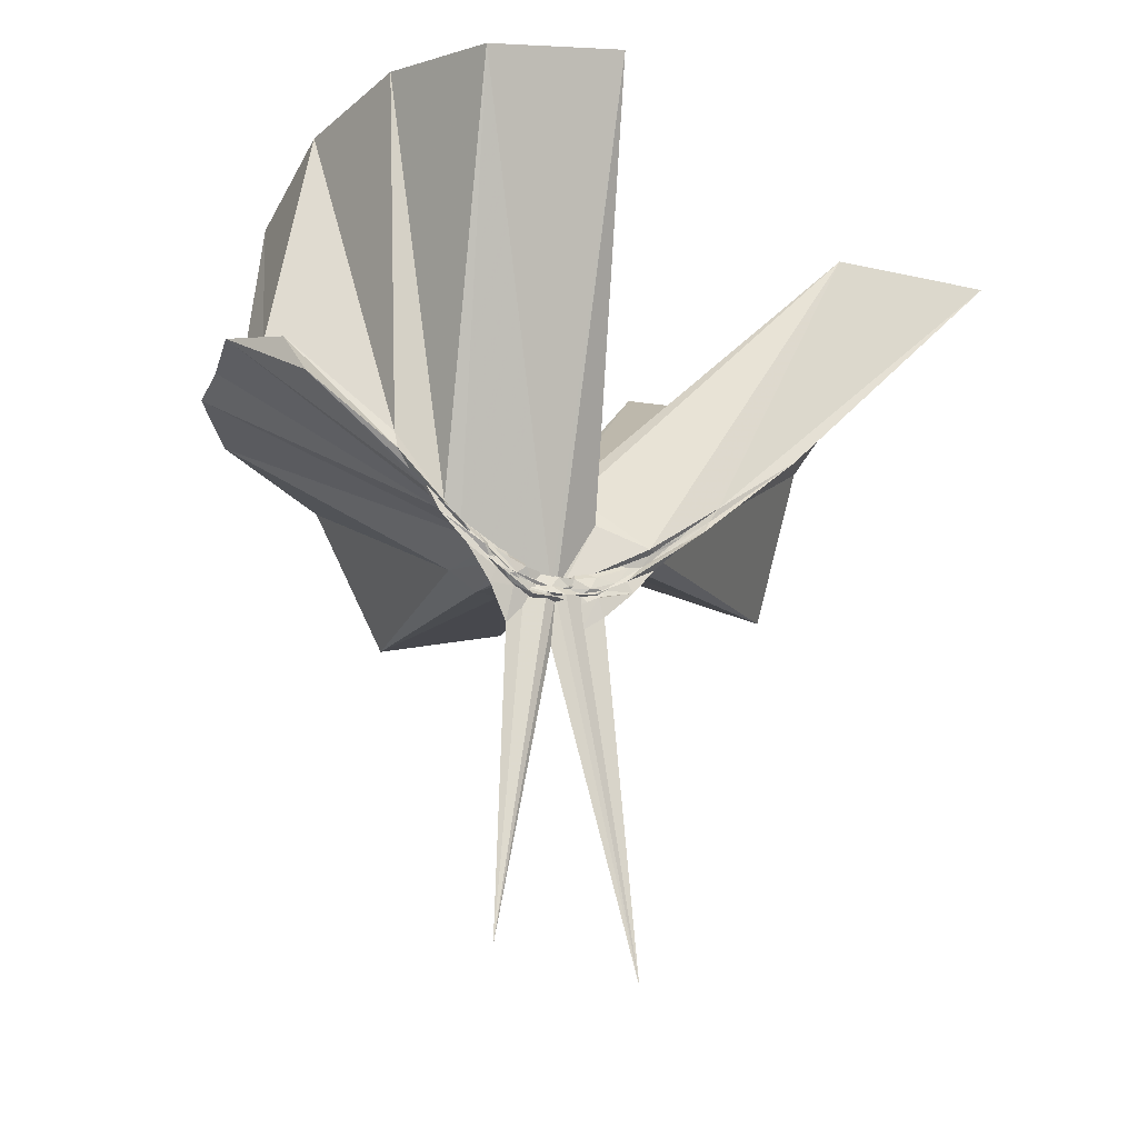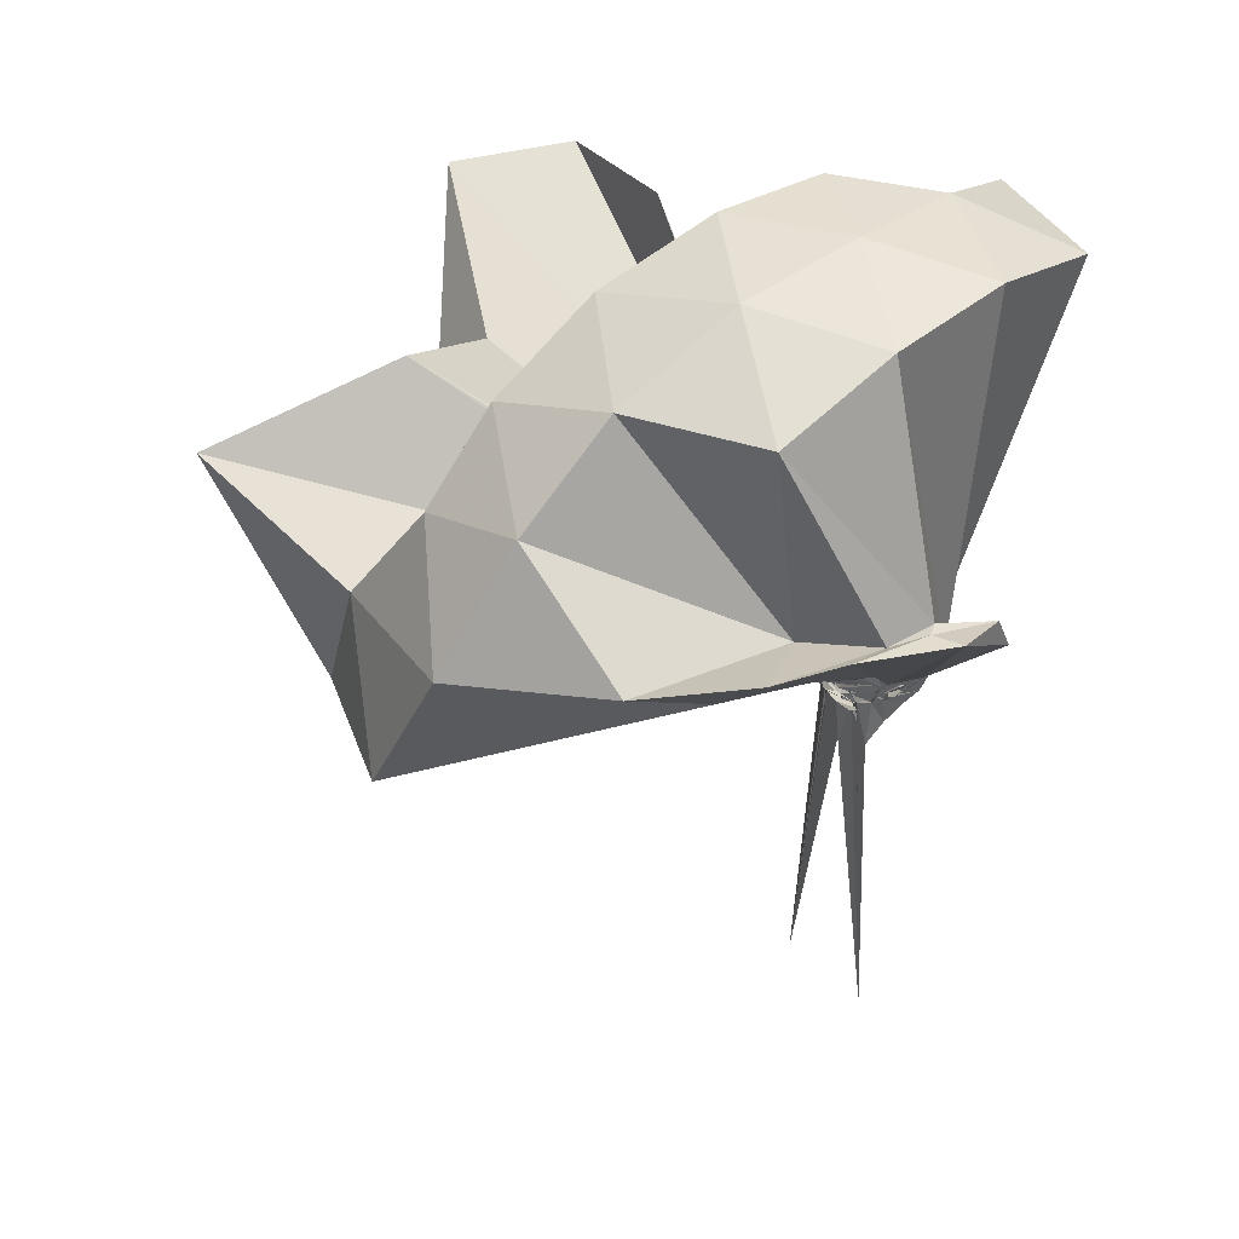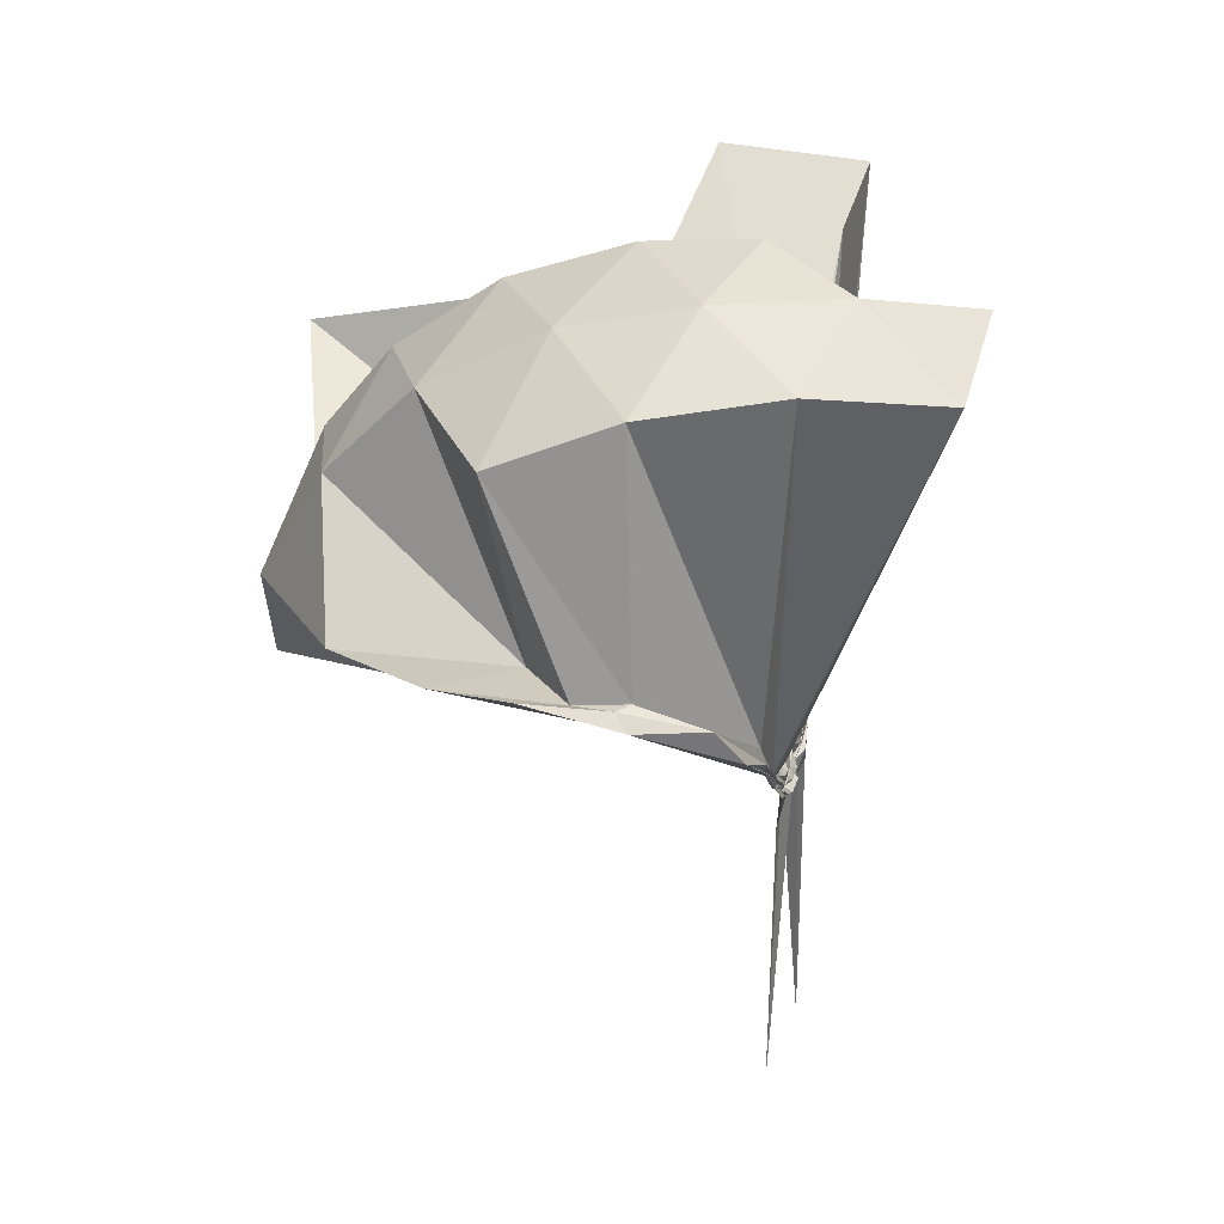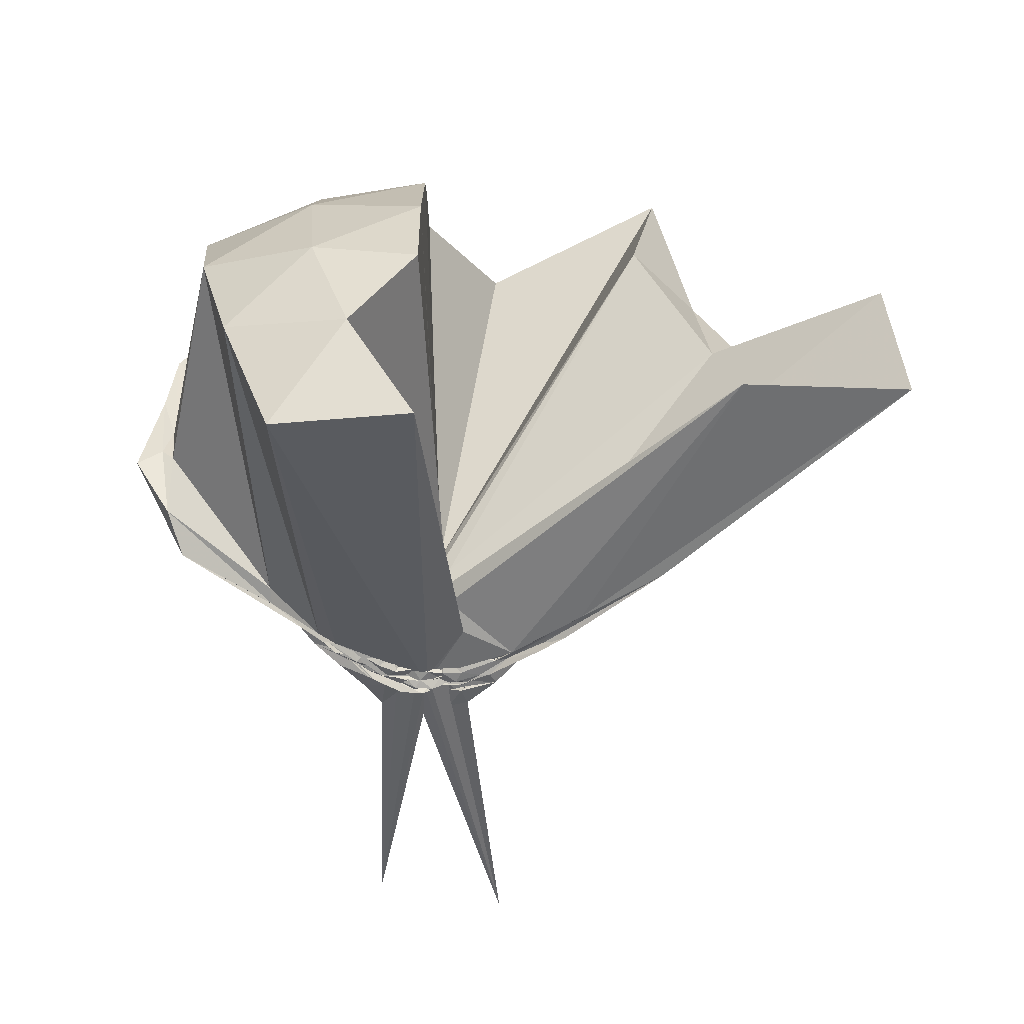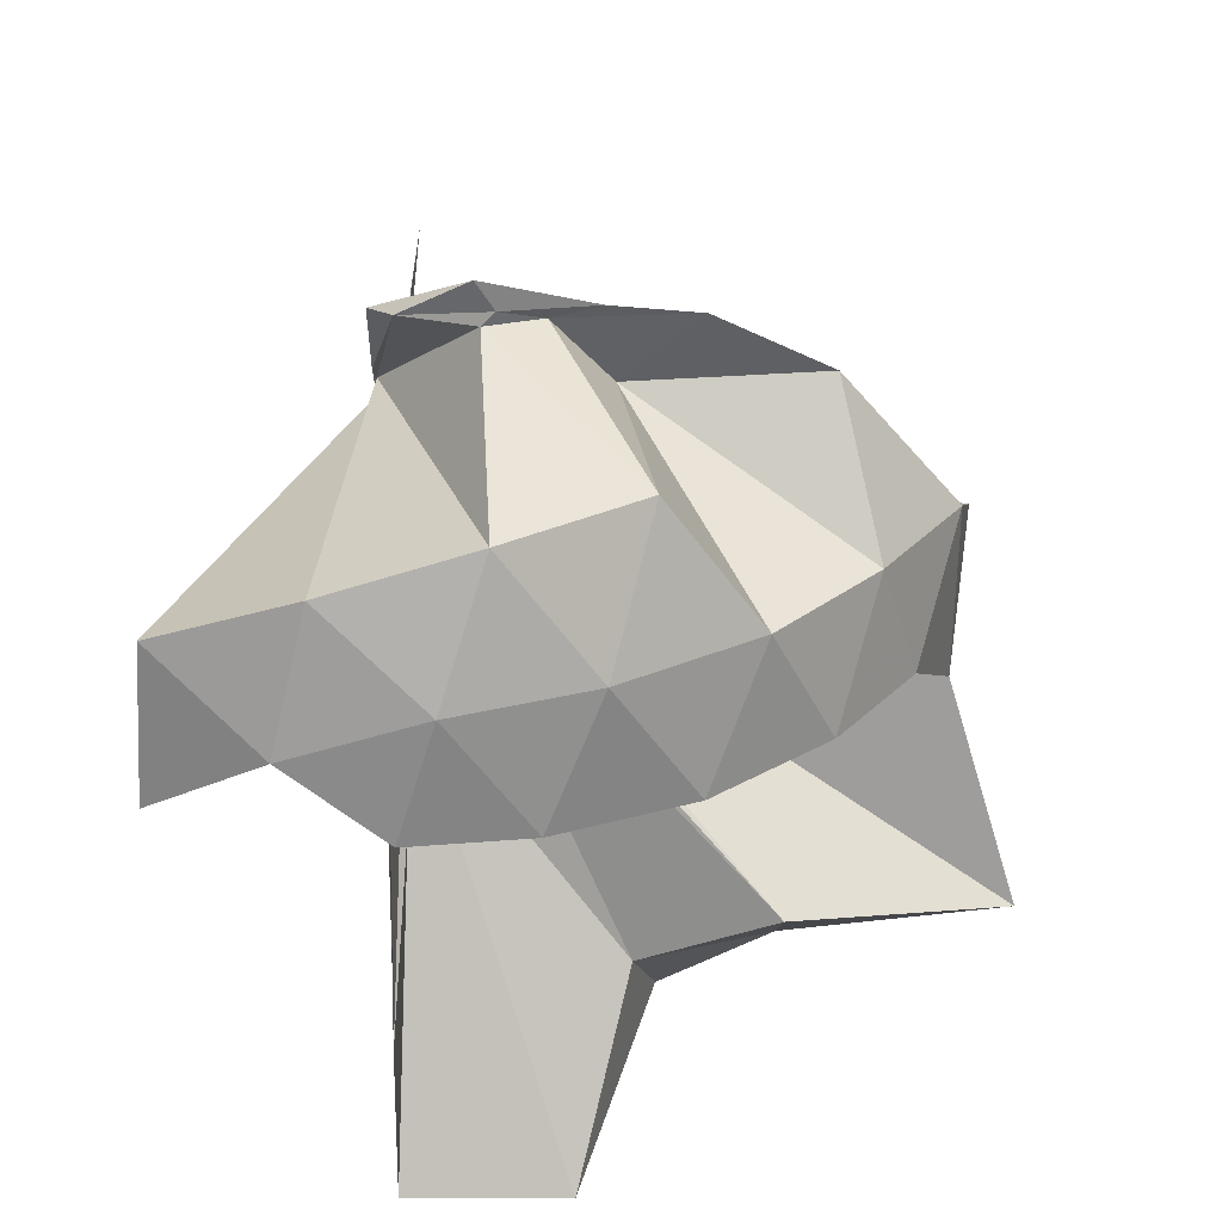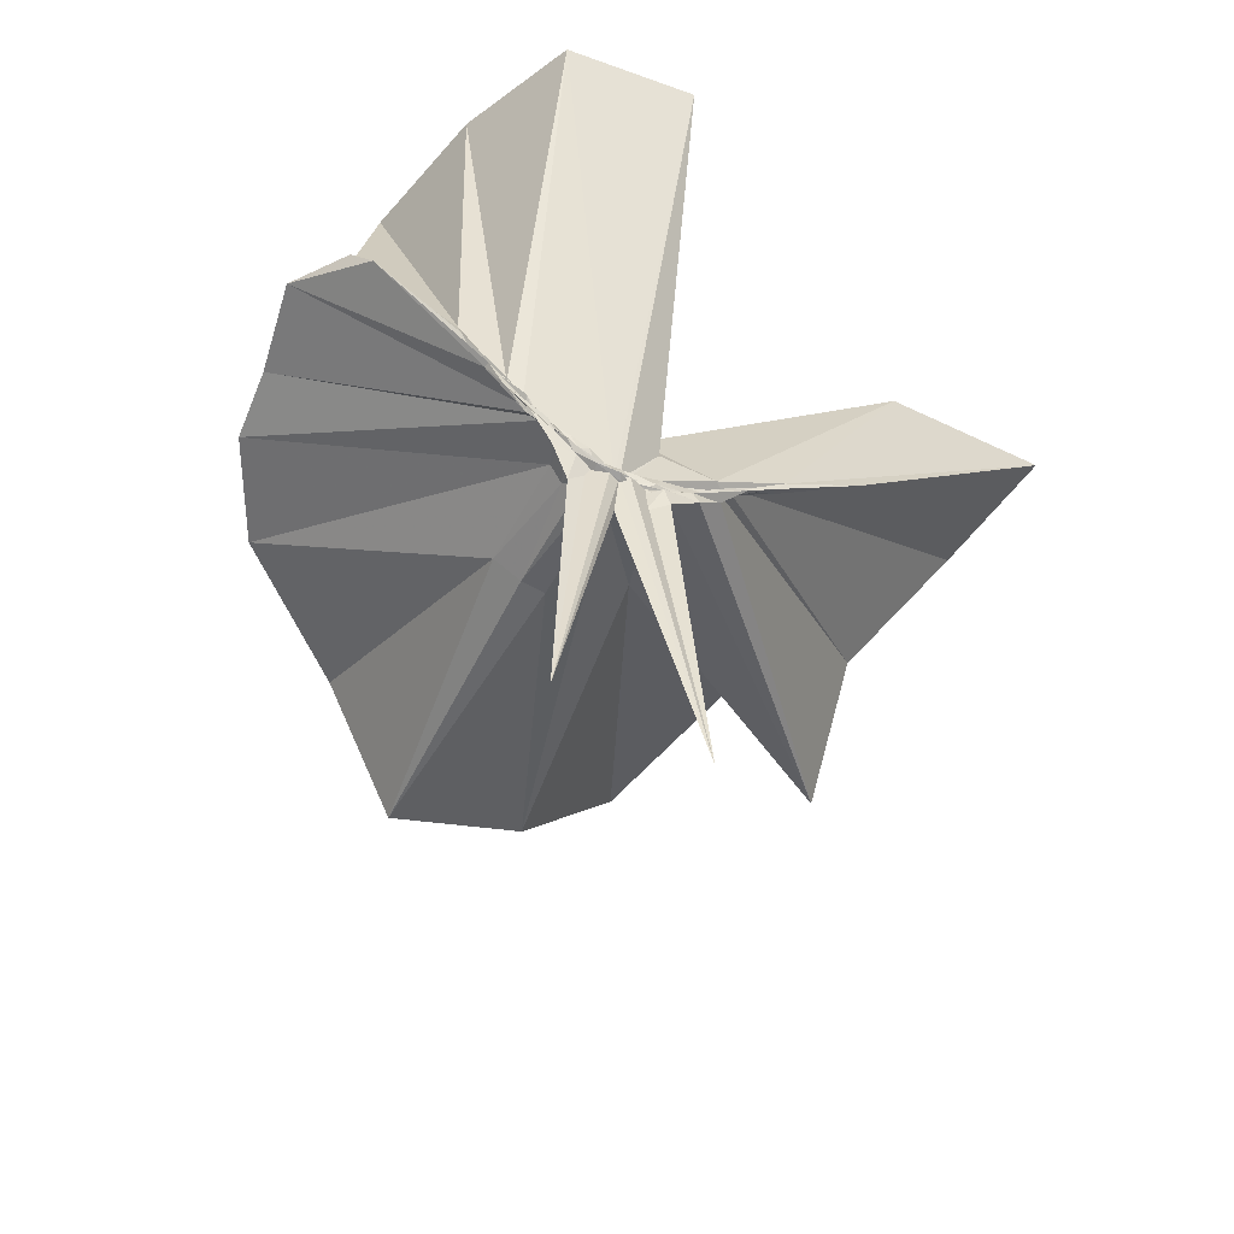
<metadata>
{"format":"obj","ext":"obj","renderer":"f3d","projection":"perspective","resolution":1024,"background":"white","views":[{"elev":-16.6,"azim":-113.4,"up":"+Z"},{"elev":31.1,"azim":150.3,"up":"+Z"},{"elev":33.4,"azim":-167.6,"up":"+Z"},{"elev":40.0,"azim":-90.1,"up":"+Z"},{"elev":33.6,"azim":0.9,"up":"+Y"},{"elev":-54.3,"azim":-117.3,"up":"+Z"}]}
</metadata>
<code>
v -0.9063 -0.1044 1.086
v -0.9961 -0.09289 -0.07456
v -0.06436 -0.09638 0.6075
v -0.1317 0.1353 0.6439
v -0.5717 0.3543 0.4192
v -0.6826 0.4845 0.4422
v -0.766 0.5015 0.4532
v -0.9368 0.4749 0.4176
v -0.9988 0.2497 0.1926
v -1.005 0.14 0.08032
v -0.9863 0.1115 0.05699
v -1.002 0.006595 -0.03236
v -0.9954 -0.09498 -0.05968
v -0.9929 -0.105 -0.05784
v -0.9873 -0.2967 0.02293
v -0.9912 -0.3193 0.04424
v -1.003 -0.4591 0.155
v -0.9634 -1.156 0.7776
v -0.6389 -1.127 0.8034
v -0.5389 -0.7684 0.5629
v -0.2719 -0.5926 0.6614
v -0.836 -0.1306 0.1873
v 0.02017 0.09109 0.373
v -0.2041 0.3823 0.4257
v -0.422 0.5002 0.4503
v -0.5878 0.5159 0.4547
v -0.8021 0.5558 0.4481
v -0.9897 0.443 0.3327
v -0.9858 0.2187 0.1551
v -1.011 0.1116 0.05082
v -0.9924 0.07243 0.02159
v -0.9872 -0.08611 -0.06627
v -0.9864 -0.1005 -0.06798
v -0.983 -0.2714 -0.004756
v -0.9908 -0.3119 0.02709
v -1.001 -0.4388 0.1236
v -1 -0.6415 0.2804
v -0.9975 -0.3266 0.05727
v -0.4971 -0.9158 0.4468
v -0.2797 -0.7422 0.5048
v 0.149 -0.6621 0.5249
v 0.01808 -0.2596 0.3803
v -0.6314 -0.0005757 0.06844
v -0.8895 0.001149 0.05325
v -0.9873 0.04276 0.04618
v -0.9903 0.07034 0.03941
v -0.9881 0.1924 0.1252
v -1.001 0.1895 0.1234
v -0.9872 0.1014 0.02983
v -0.9881 0.07941 0.01693
v -0.9962 0.03912 -0.02036
v -0.9928 -0.09406 -0.0727
v -1.002 -0.1787 -0.06244
v -1.001 -0.2617 -0.02073
v -0.9913 -0.3086 0.01251
v -1.012 -0.4239 0.09847
v -0.9933 -0.4352 0.114
v -0.9945 -0.3059 0.03809
v -0.3386 -0.893 0.1204
v -0.6785 -0.279 0.09979
v 0.01689 -0.3806 0.1249
v 0.06787 -0.09334 0.06686
v -0.8749 -0.03081 0.02848
v -0.9737 0.008319 0.02573
v -0.9909 0.04905 0.01932
v -1.004 0.06339 0.01468
v -1.002 0.1595 0.07168
v -0.9994 0.07829 0.01409
v -0.997 0.06175 -0.004012
v -1.011 0.02536 -0.03665
v -0.9918 -0.03179 -0.06494
v -0.988 -0.1082 -0.07424
v -0.9967 -0.1936 -0.06489
v -0.986 -0.2552 -0.03142
v -0.9987 -0.3423 0.03739
v -1.01 -0.3669 0.0557
v -0.9899 -0.2881 0.01067
v -0.992 -0.2587 0.004883
v -0.9723 -0.1939 0.01469
v -0.8654 -0.1329 0.01907
v -0.6343 -0.1157 0.02166
v -0.6359 -0.06129 0.02538
v -0.9711 -0.02363 0.004832
v -0.9986 0.01205 -0.003411
v -0.9906 0.03335 -0.01178
v -0.994 0.0484 -0.008177
v -1.009 0.1026 0.008696
v -1.006 0.03805 -0.03317
v -1 0.005966 -0.05727
v -1.01 -0.03848 -0.07907
v -1.012 -0.08817 -0.08086
v -0.9838 -0.1431 -0.08403
v -1.005 -0.1849 -0.07133
v -0.9889 -0.226 -0.05328
v -0.988 -0.3167 0.007334
v -1.003 -0.2472 -0.02836
v -0.9989 -0.224 -0.03357
v -0.9989 -0.1813 -0.02584
v -0.9722 -0.1429 -0.007459
v -0.912 -0.1112 -0.003681
v -0.9067 -0.08785 -0.003177
v -0.9137 -0.05842 0.002365
v -0.2074 -0.09819 0.7941
v -0.3202 0.1438 0.8489
v -0.4998 0.3931 0.8393
v -0.7921 0.4746 0.4546
v -0.9869 0.253 0.2309
v -0.9959 0.1484 0.09608
v -0.9933 0.1112 0.06276
v -0.9829 -0.08889 -0.05284
v -0.9826 -0.1005 -0.05282
v -0.9829 -0.1107 -0.05258
v -1.007 -0.2993 0.04591
v -0.9576 -0.7937 0.7878
v -0.9485 -0.3836 0.2658
v -0.8881 -0.1533 0.1959
v -0.8655 -0.1356 0.1978
v -0.4222 -0.1035 0.9573
v -0.5749 0.1415 0.9966
v -0.7551 0.3667 0.9535
v -1.034 0.2943 0.9934
v -1.304 0.1884 0.95
v -1.319 -0.1064 0.9895
v -0.9829 -0.1869 0.0896
v -0.9541 -0.1552 0.1556
v -0.9219 -0.1538 0.185
v -0.8953 -0.1366 0.2008
v -0.6771 -0.1036 1.058
v -0.8369 0.1216 1.059
v -1.096 0.03486 1.058
v -0.9569 -0.1527 0.1531
v -0.9217 -0.1354 0.1882
v -1.001 -0.02697 -0.02157
v -0.9982 -0.00527 -0.03696
v -0.9929 0.01588 -0.03607
v -1.001 0.05128 -0.06179
v -1.001 -9.424e-05 -0.06409
v -0.9836 -0.0458 -0.08497
v -0.9976 -0.09365 -0.08585
v -0.9884 -0.1411 -0.08929
v -1.012 -0.1794 -0.07279
v -1.004 -0.2618 -0.05178
v -1.001 -0.1969 -0.05168
v -1.003 -0.1677 -0.05198
v -0.994 -0.1358 -0.03347
v -0.9906 -0.1035 -0.03216
v -0.9868 -0.06714 -0.02672
v -0.9883 -0.04749 -0.04936
v -0.9877 -0.02792 -0.05855
v -0.9864 0.01014 -0.1374
v -0.989 -0.04928 -0.07811
v -0.9829 -0.09556 -0.0889
v -0.9924 -0.1497 -0.1413
v -1.01 -0.1941 -0.1121
v -0.9926 -0.1488 -0.06595
v -0.9883 -0.1285 -0.05385
v -0.9961 -0.08424 -0.05377
v -1.004 -0.07085 -0.06966
v -0.9887 0.03282 -0.7832
v -0.9857 -0.08733 -0.1758
v -1.006 -0.2671 -0.8476
v -1.006 -0.1114 -0.07211
f 3 23 4
f 4 23 24
f 4 24 5
f 5 24 25
f 5 25 6
f 6 25 26
f 6 26 7
f 7 26 27
f 7 27 8
f 8 27 28
f 8 28 9
f 9 28 29
f 9 29 10
f 10 29 30
f 10 30 11
f 11 30 31
f 11 31 12
f 12 31 32
f 12 32 13
f 13 32 33
f 13 33 14
f 14 33 34
f 14 34 15
f 15 34 35
f 15 35 16
f 16 35 36
f 16 36 17
f 17 36 37
f 17 37 18
f 18 37 38
f 18 38 19
f 19 38 39
f 19 39 20
f 20 39 40
f 20 40 21
f 21 40 41
f 21 41 22
f 22 41 42
f 22 42 3
f 3 42 23
f 23 43 24
f 24 43 44
f 24 44 25
f 25 44 45
f 25 45 26
f 26 45 46
f 26 46 27
f 27 46 47
f 27 47 28
f 28 47 48
f 28 48 29
f 29 48 49
f 29 49 30
f 30 49 50
f 30 50 31
f 31 50 51
f 31 51 32
f 32 51 52
f 32 52 33
f 33 52 53
f 33 53 34
f 34 53 54
f 34 54 35
f 35 54 55
f 35 55 36
f 36 55 56
f 36 56 37
f 37 56 57
f 37 57 38
f 38 57 58
f 38 58 39
f 39 58 59
f 39 59 40
f 40 59 60
f 40 60 41
f 41 60 61
f 41 61 42
f 42 61 62
f 42 62 23
f 23 62 43
f 43 63 44
f 44 63 64
f 44 64 45
f 45 64 65
f 45 65 46
f 46 65 66
f 46 66 47
f 47 66 67
f 47 67 48
f 48 67 68
f 48 68 49
f 49 68 69
f 49 69 50
f 50 69 70
f 50 70 51
f 51 70 71
f 51 71 52
f 52 71 72
f 52 72 53
f 53 72 73
f 53 73 54
f 54 73 74
f 54 74 55
f 55 74 75
f 55 75 56
f 56 75 76
f 56 76 57
f 57 76 77
f 57 77 58
f 58 77 78
f 58 78 59
f 59 78 79
f 59 79 60
f 60 79 80
f 60 80 61
f 61 80 81
f 61 81 62
f 62 81 82
f 62 82 43
f 43 82 63
f 63 83 64
f 64 83 84
f 64 84 65
f 65 84 85
f 65 85 66
f 66 85 86
f 66 86 67
f 67 86 87
f 67 87 68
f 68 87 88
f 68 88 69
f 69 88 89
f 69 89 70
f 70 89 90
f 70 90 71
f 71 90 91
f 71 91 72
f 72 91 92
f 72 92 73
f 73 92 93
f 73 93 74
f 74 93 94
f 74 94 75
f 75 94 95
f 75 95 76
f 76 95 96
f 76 96 77
f 77 96 97
f 77 97 78
f 78 97 98
f 78 98 79
f 79 98 99
f 79 99 80
f 80 99 100
f 80 100 81
f 81 100 101
f 81 101 82
f 82 101 102
f 82 102 63
f 63 102 83
f 103 104 118
f 104 119 118
f 104 105 119
f 105 120 119
f 105 106 120
f 106 107 120
f 107 121 120
f 107 108 121
f 108 122 121
f 108 109 122
f 109 110 122
f 110 123 122
f 110 111 123
f 111 124 123
f 111 112 124
f 112 113 124
f 113 125 124
f 113 114 125
f 114 126 125
f 114 115 126
f 115 116 126
f 116 127 126
f 116 117 127
f 117 118 127
f 117 103 118
f 118 119 128
f 119 129 128
f 119 120 129
f 120 121 129
f 121 130 129
f 121 122 130
f 122 123 130
f 123 131 130
f 123 124 131
f 124 125 131
f 125 132 131
f 125 126 132
f 126 127 132
f 127 128 132
f 127 118 128
f 133 148 134
f 134 148 149
f 134 149 135
f 135 149 150
f 135 150 136
f 136 150 137
f 137 150 151
f 137 151 138
f 138 151 152
f 138 152 139
f 139 152 140
f 140 152 153
f 140 153 141
f 141 153 154
f 141 154 142
f 142 154 143
f 143 154 155
f 143 155 144
f 144 155 156
f 144 156 145
f 145 156 146
f 146 156 157
f 146 157 147
f 147 157 148
f 147 148 133
f 148 158 149
f 149 158 159
f 149 159 150
f 150 159 151
f 151 159 160
f 151 160 152
f 152 160 153
f 153 160 161
f 153 161 154
f 154 161 155
f 155 161 162
f 155 162 156
f 156 162 157
f 157 162 158
f 157 158 148
f 3 4 103
f 103 4 104
f 4 5 104
f 104 5 105
f 5 6 105
f 105 6 106
f 6 7 106
f 7 8 106
f 106 8 107
f 8 9 107
f 107 9 108
f 9 10 108
f 108 10 109
f 10 11 109
f 11 12 109
f 109 12 110
f 12 13 110
f 110 13 111
f 13 14 111
f 111 14 112
f 14 15 112
f 15 16 112
f 112 16 113
f 16 17 113
f 113 17 114
f 17 18 114
f 114 18 115
f 18 19 115
f 19 20 115
f 115 20 116
f 20 21 116
f 116 21 117
f 21 22 117
f 117 22 103
f 22 3 103
f 83 133 84
f 84 133 134
f 84 134 85
f 85 134 135
f 85 135 86
f 86 135 136
f 86 136 87
f 87 136 88
f 88 136 137
f 88 137 89
f 89 137 138
f 89 138 90
f 90 138 139
f 90 139 91
f 91 139 92
f 92 139 140
f 92 140 93
f 93 140 141
f 93 141 94
f 94 141 142
f 94 142 95
f 95 142 96
f 96 142 143
f 96 143 97
f 97 143 144
f 97 144 98
f 98 144 145
f 98 145 99
f 99 145 100
f 100 145 146
f 100 146 101
f 101 146 147
f 101 147 102
f 102 147 133
f 102 133 83
f 128 129 1
f 129 130 1
f 130 131 1
f 131 132 1
f 132 128 1
f 159 158 2
f 160 159 2
f 161 160 2
f 162 161 2
f 158 162 2

</code>
